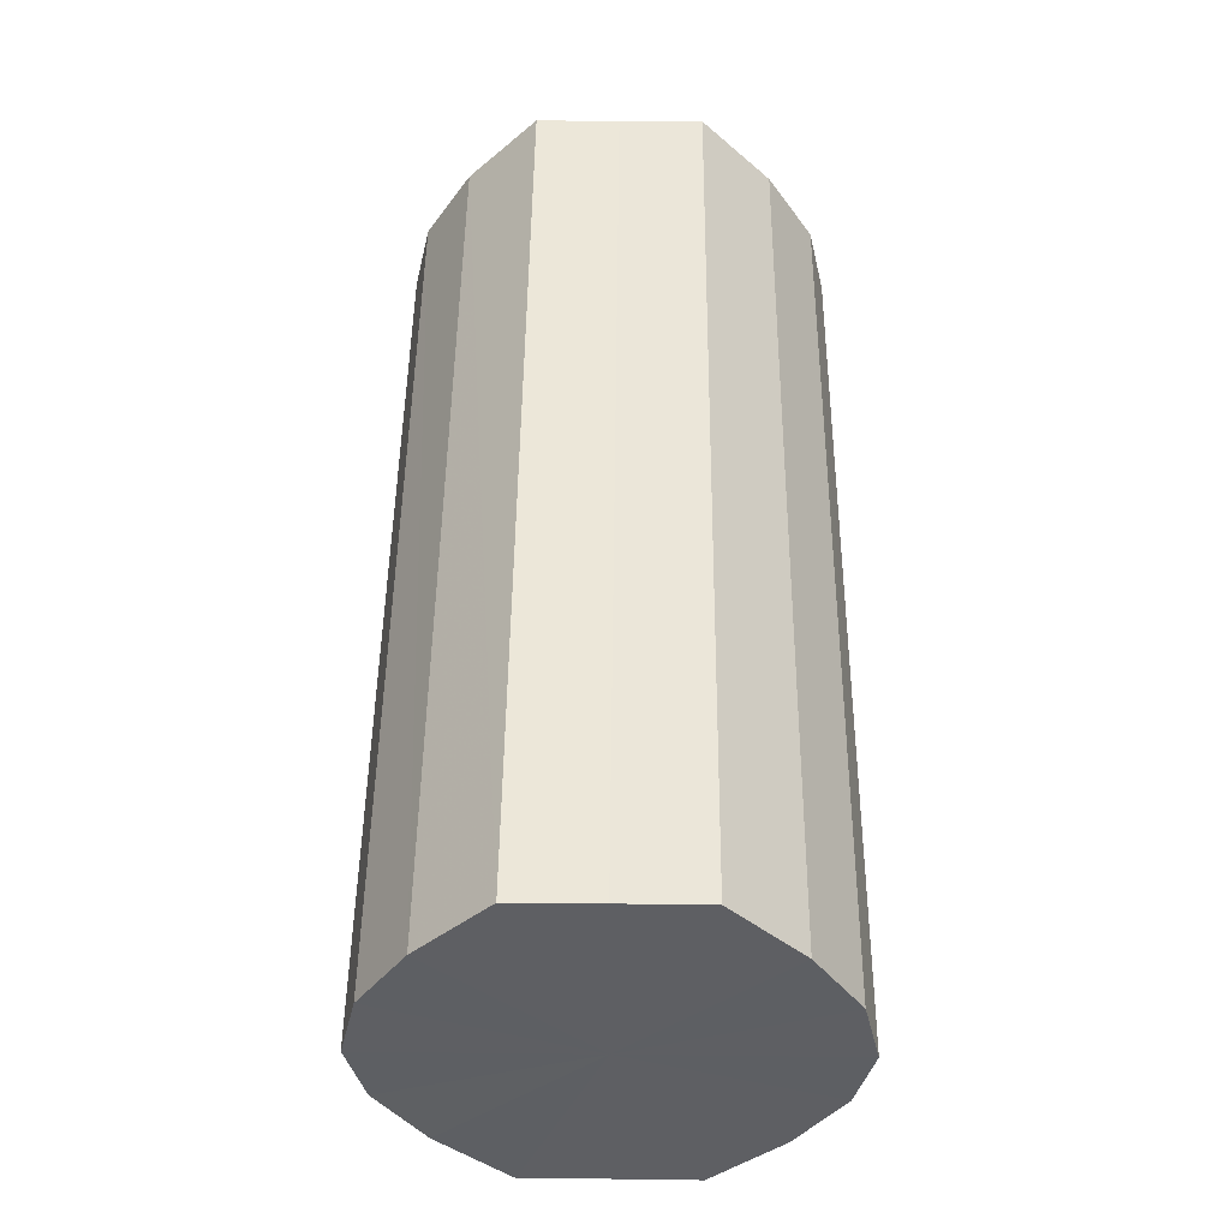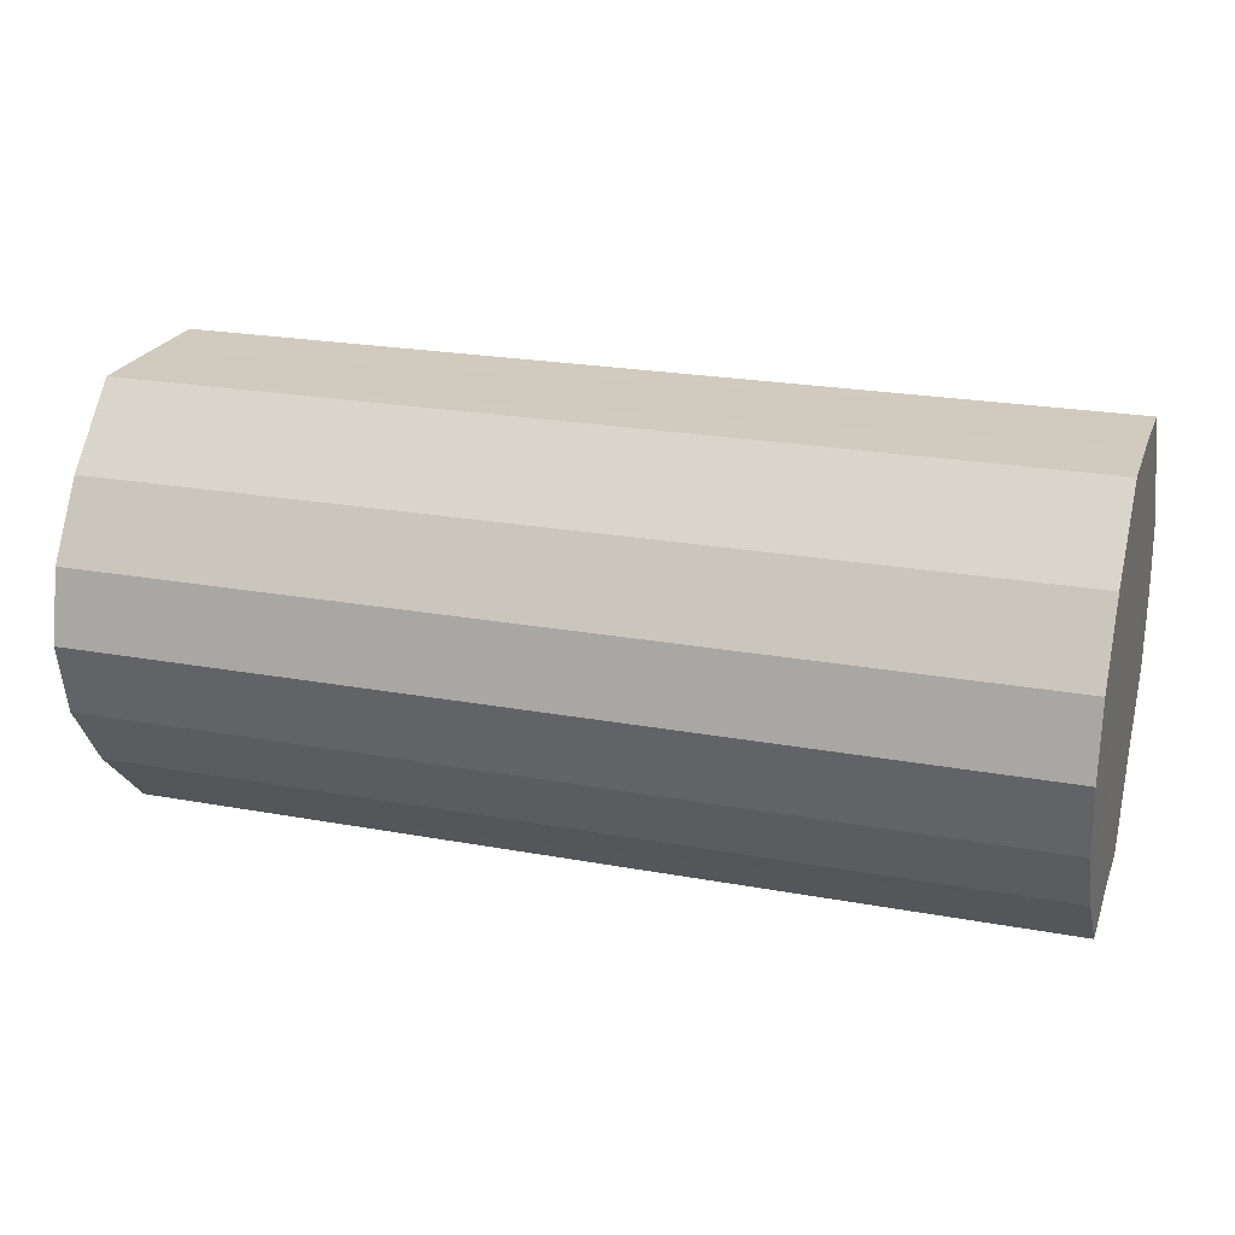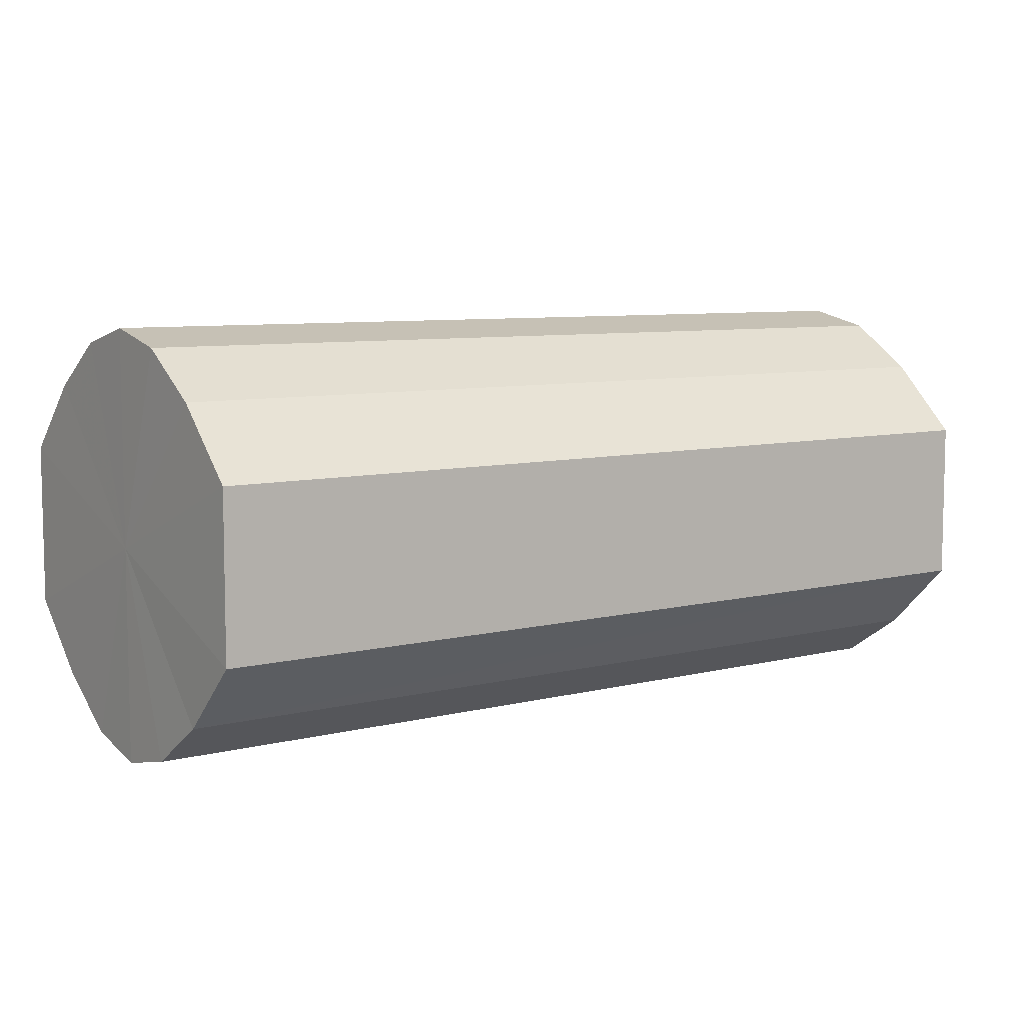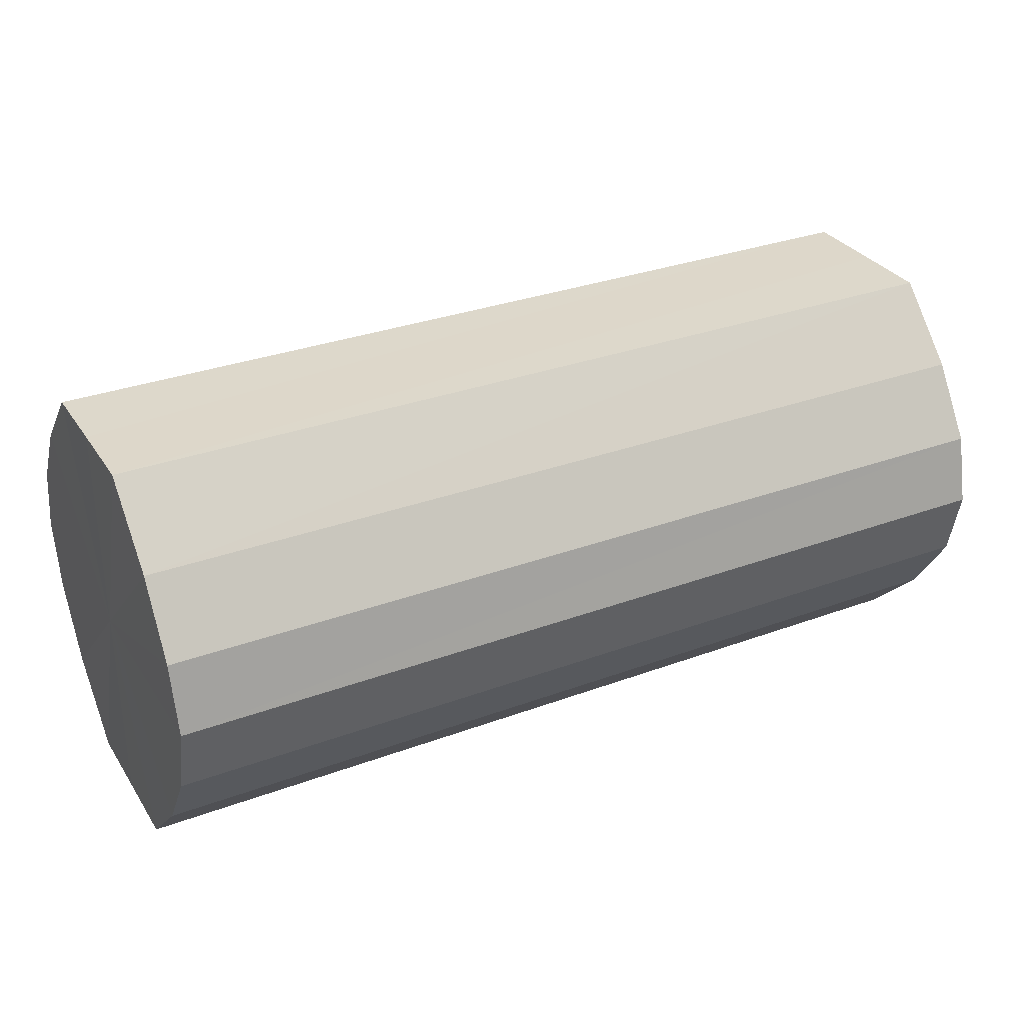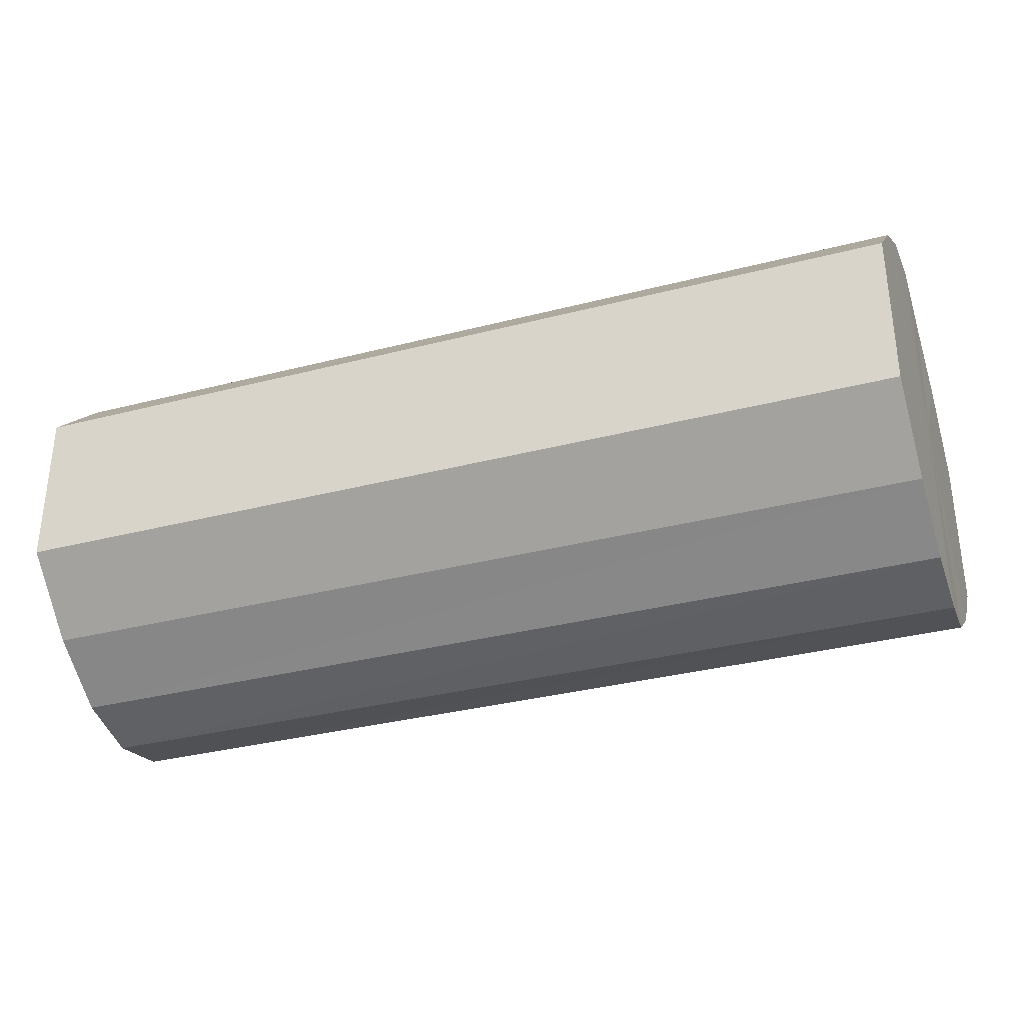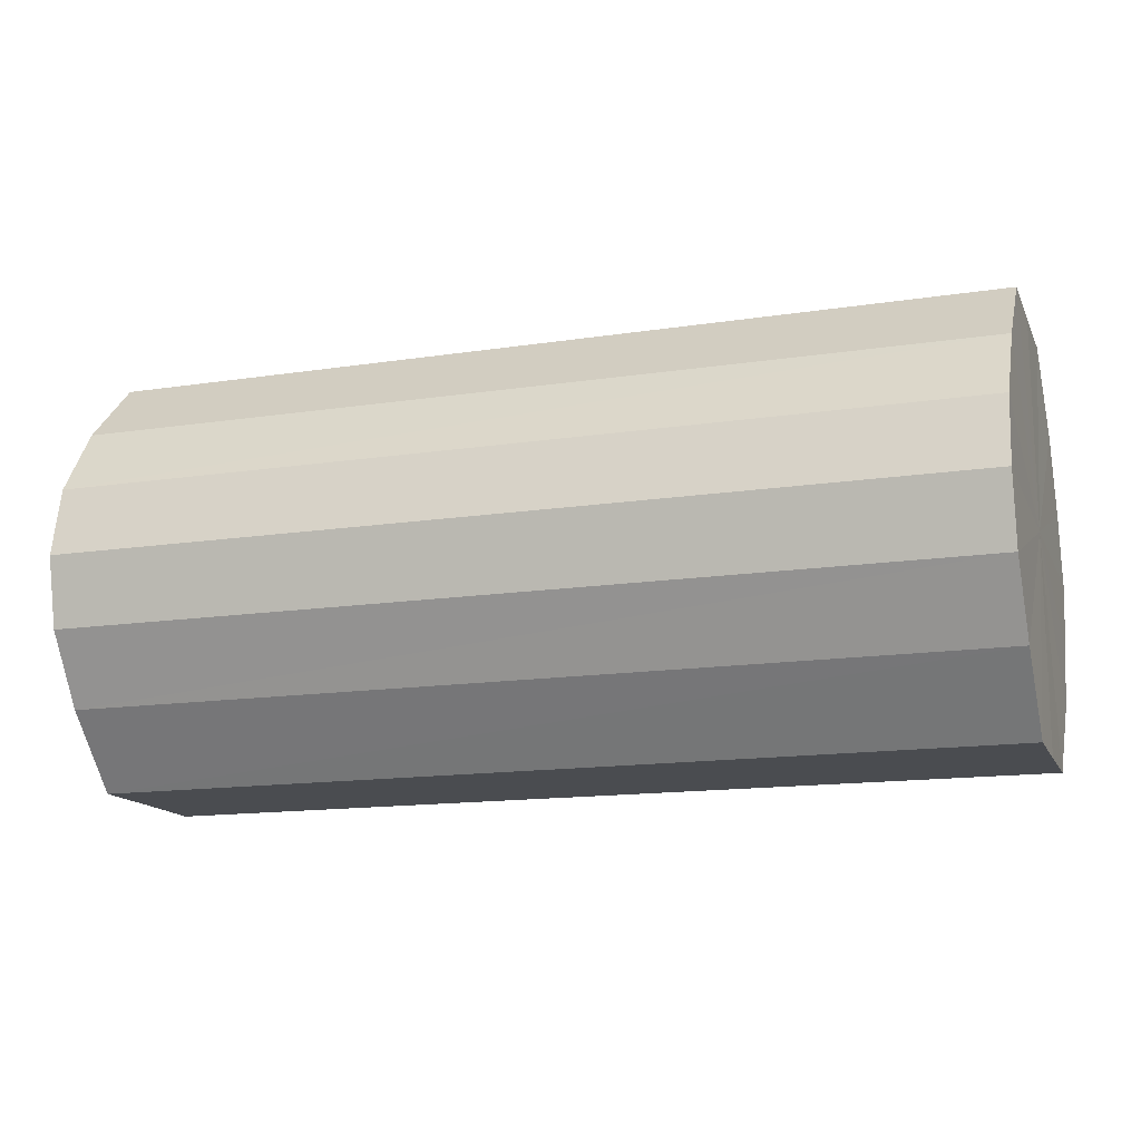
<metadata>
{"format":"obj","ext":"obj","renderer":"f3d","projection":"perspective","resolution":1024,"background":"white","views":[{"elev":49.1,"azim":90.7,"up":"+Y"},{"elev":23.0,"azim":-162.5,"up":"+Y"},{"elev":7.5,"azim":144.9,"up":"+Z"},{"elev":31.1,"azim":152.3,"up":"+Y"},{"elev":-33.2,"azim":-160.6,"up":"+Z"},{"elev":-14.9,"azim":18.3,"up":"+Y"}]}
</metadata>
<code>
o 4993
v 2171 1878 6.278
v 2171 1878 6.275
v 2171 1878 6.277
v 2171 1878 6.269
v 2171 1878 6.275
v 2171 1878 6.275
v 2171 1878 6.275
v 2171 1878 6.259
v 2171 1878 6.268
v 2171 1878 6.269
v 2171 1878 6.268
v 2171 1878 6.247
v 2171 1878 6.259
v 2171 1878 6.259
v 2171 1878 6.259
v 2171 1878 6.236
v 2171 1878 6.247
v 2171 1878 6.247
v 2171 1878 6.247
v 2171 1878 6.226
v 2171 1878 6.235
v 2171 1878 6.236
v 2171 1878 6.235
v 2171 1878 6.22
v 2171 1878 6.226
v 2171 1878 6.226
v 2171 1878 6.226
v 2171 1878 6.217
v 2171 1878 6.219
v 2171 1878 6.22
v 2171 1878 6.219
v 2171 1878 6.217
v 2171 1878 6.277
v 2171 1878 6.275
v 2171 1878 6.275
v 2171 1878 6.269
v 2171 1878 6.268
v 2171 1878 6.275
v 2171 1878 6.278
v 2171 1878 6.268
v 2171 1878 6.275
v 2171 1878 6.259
v 2171 1878 6.259
v 2171 1878 6.259
v 2171 1878 6.269
v 2171 1878 6.247
v 2171 1878 6.259
v 2171 1878 6.247
v 2171 1878 6.247
v 2171 1878 6.235
v 2171 1878 6.247
v 2171 1878 6.226
v 2171 1878 6.236
v 2171 1878 6.236
v 2171 1878 6.235
v 2171 1878 6.219
v 2171 1878 6.226
v 2171 1878 6.217
v 2171 1878 6.22
v 2171 1878 6.226
v 2171 1878 6.226
v 2171 1878 6.219
v 2171 1878 6.217
v 2171 1878 6.22
v 2171 1878 6.247
v 2171 1878 6.275
v 2171 1878 6.278
v 2171 1878 6.269
v 2171 1878 6.275
v 2171 1878 6.259
v 2171 1878 6.269
v 2171 1878 6.247
v 2171 1878 6.259
v 2171 1878 6.236
v 2171 1878 6.247
v 2171 1878 6.226
v 2171 1878 6.236
v 2171 1878 6.22
v 2171 1878 6.226
v 2171 1878 6.217
v 2171 1878 6.22
v 2171 1878 6.247
v 2171 1878 6.277
v 2171 1878 6.275
v 2171 1878 6.275
v 2171 1878 6.268
v 2171 1878 6.268
v 2171 1878 6.259
v 2171 1878 6.259
v 2171 1878 6.247
v 2171 1878 6.247
v 2171 1878 6.235
v 2171 1878 6.235
v 2171 1878 6.226
v 2171 1878 6.226
v 2171 1878 6.219
v 2171 1878 6.219
v 2171 1878 6.217
f 1 2 3
f 2 4 5
f 6 1 7
f 4 8 9
f 10 6 11
f 8 12 13
f 14 10 15
f 12 16 17
f 18 14 19
f 16 20 21
f 22 18 23
f 20 24 25
f 26 22 27
f 24 28 29
f 30 26 31
f 28 30 32
f 33 34 35
f 35 36 37
f 38 39 33
f 40 41 38
f 37 42 43
f 44 45 40
f 46 47 44
f 43 48 49
f 50 51 46
f 52 53 50
f 49 54 55
f 56 57 52
f 58 59 56
f 55 60 61
f 62 63 58
f 61 64 62
f 65 66 67
f 65 68 66
f 65 67 69
f 65 70 68
f 65 69 71
f 65 72 70
f 65 71 73
f 65 74 72
f 65 73 75
f 65 76 74
f 65 75 77
f 65 78 76
f 65 77 79
f 65 80 78
f 65 79 81
f 65 81 80
f 82 83 84
f 82 85 83
f 82 84 86
f 82 87 85
f 82 86 88
f 82 89 87
f 82 88 90
f 82 91 89
f 82 90 92
f 82 93 91
f 82 92 94
f 82 95 93
f 82 94 96
f 82 97 95
f 82 96 98
f 82 98 97

</code>
